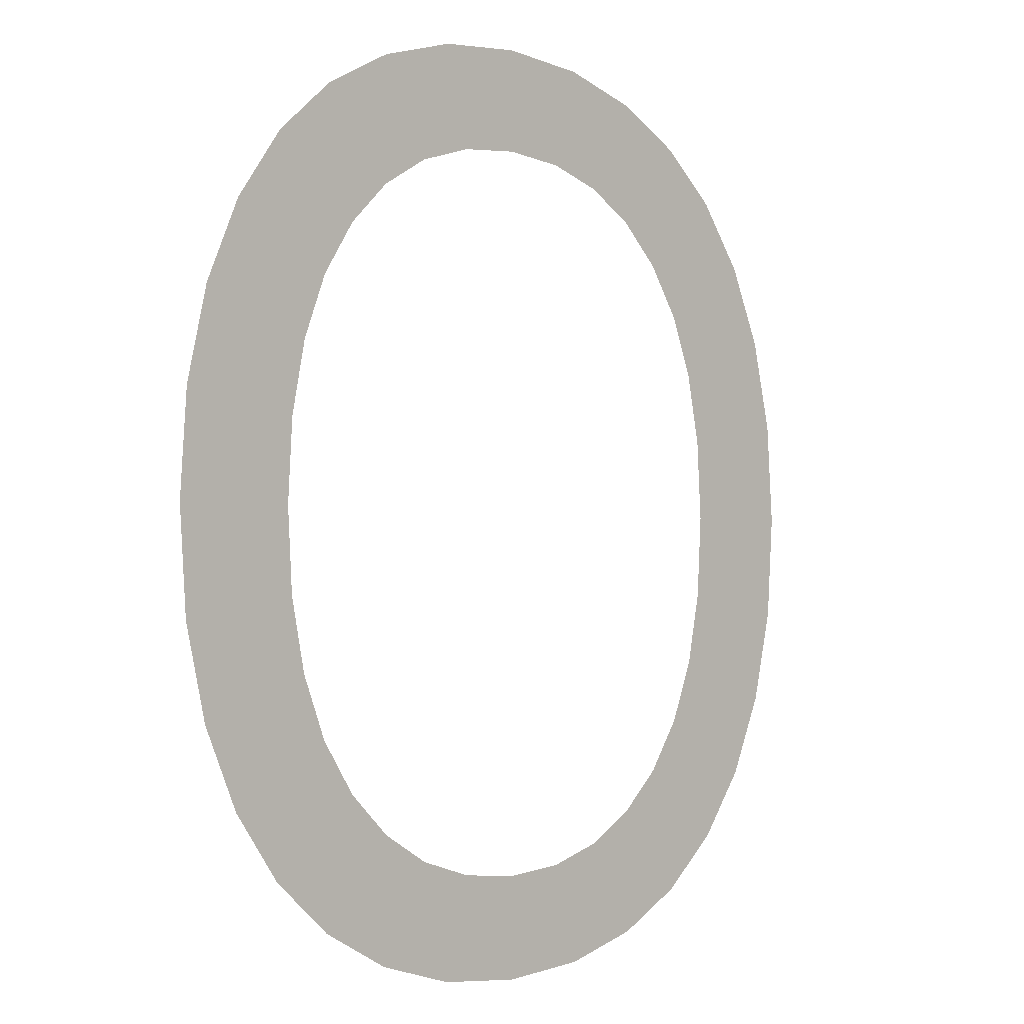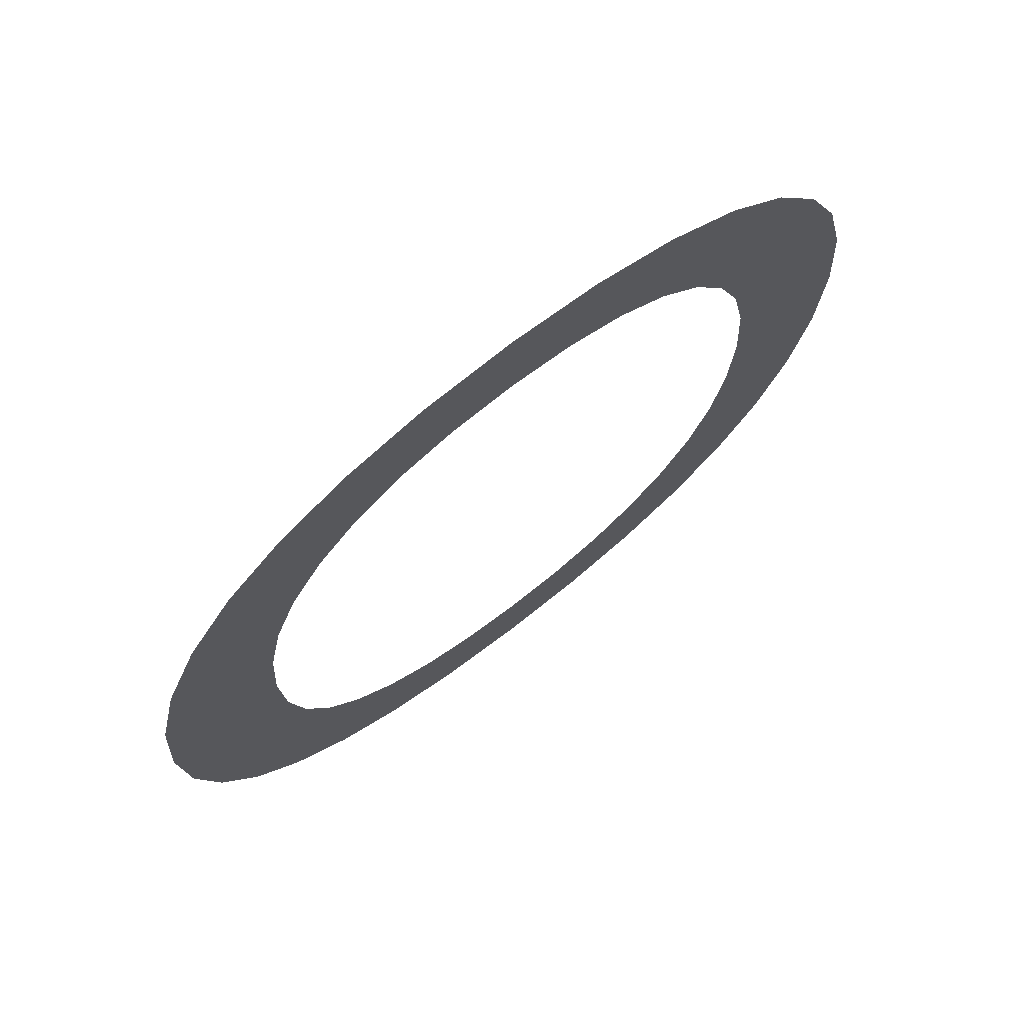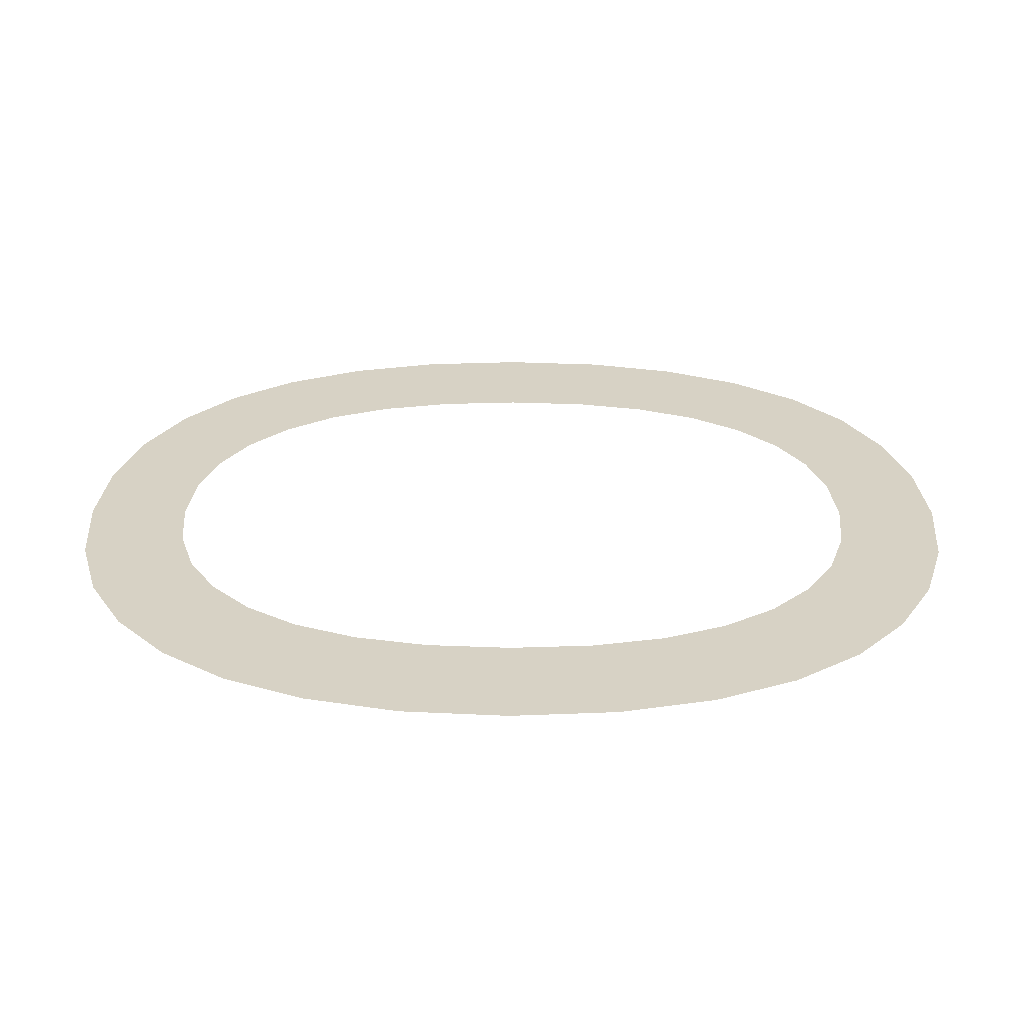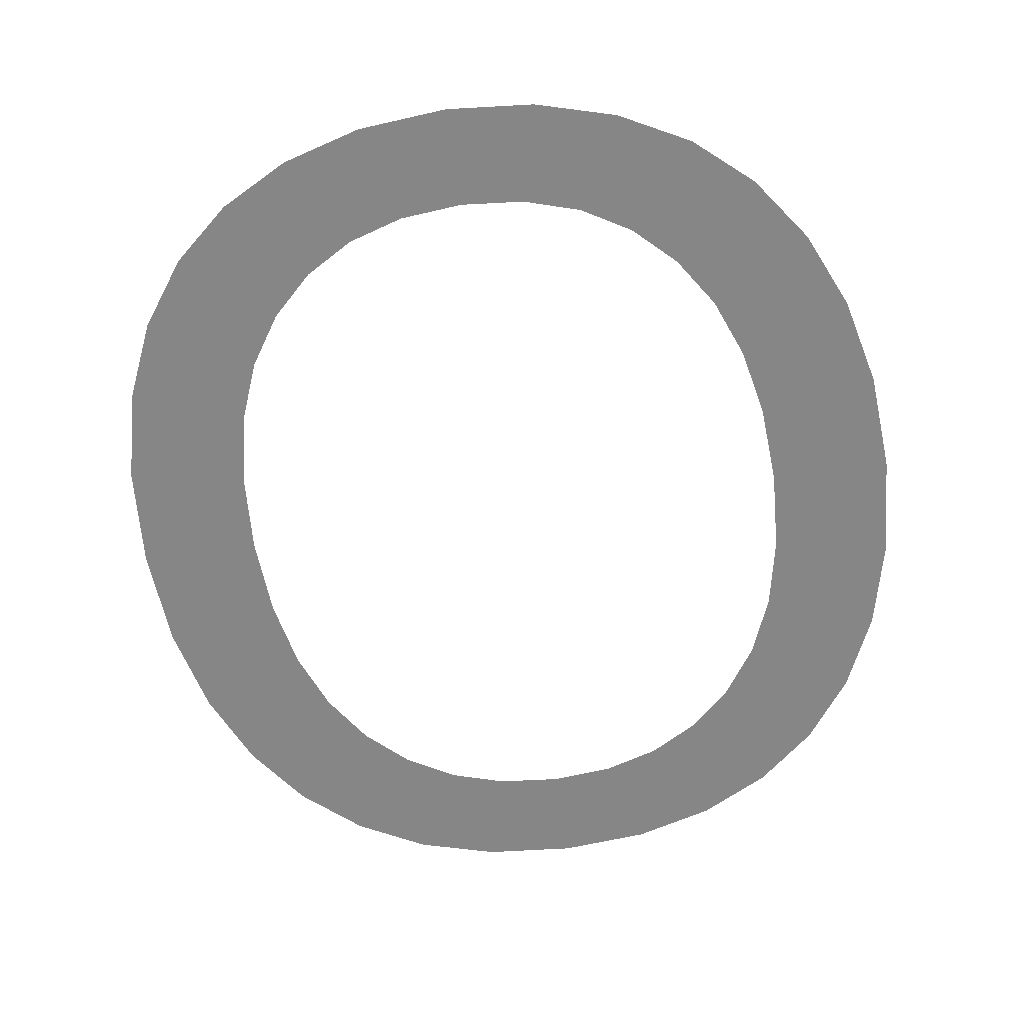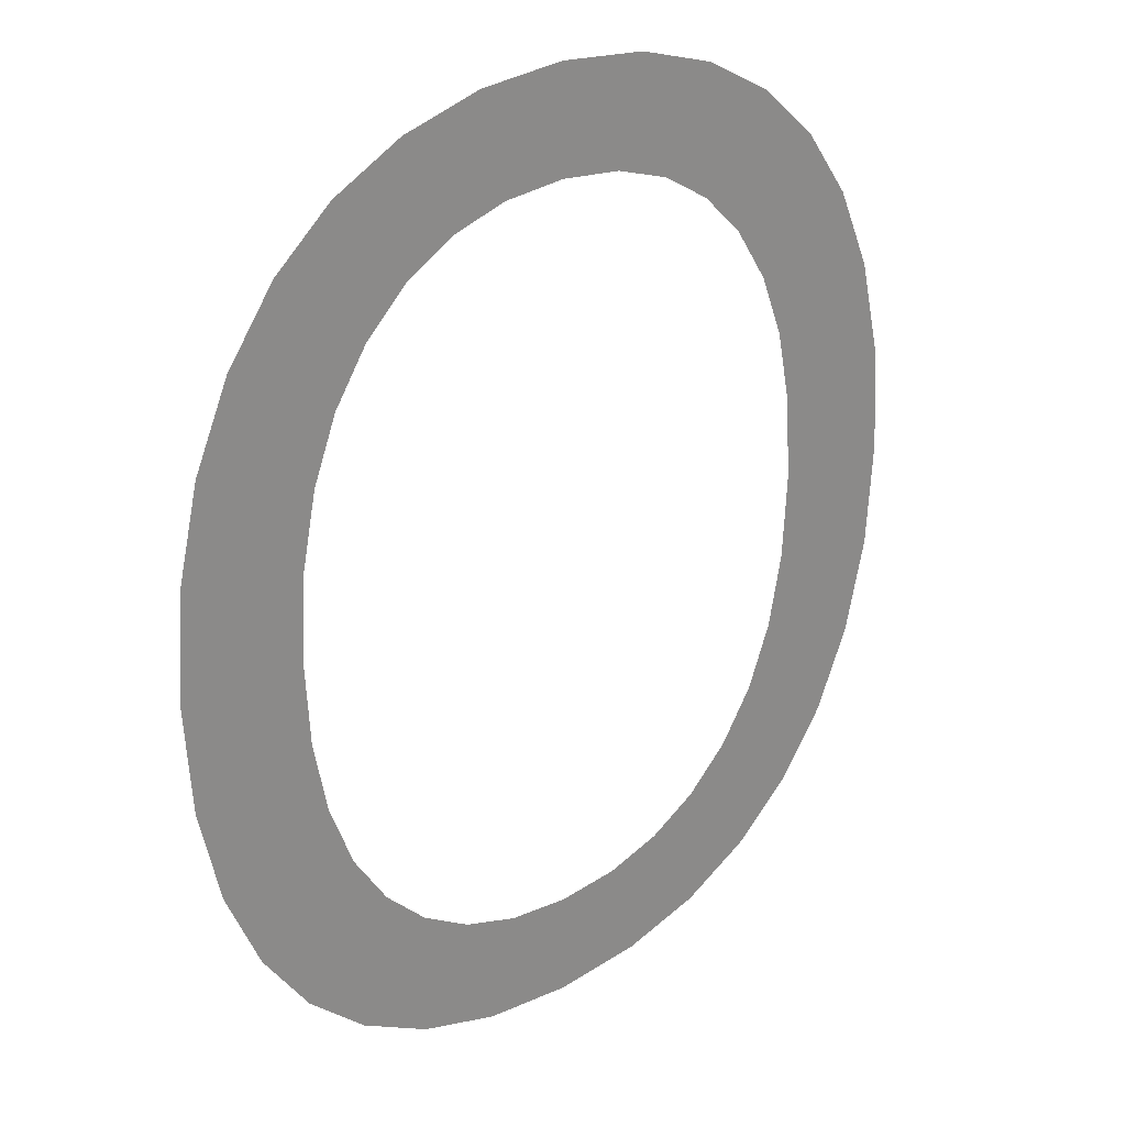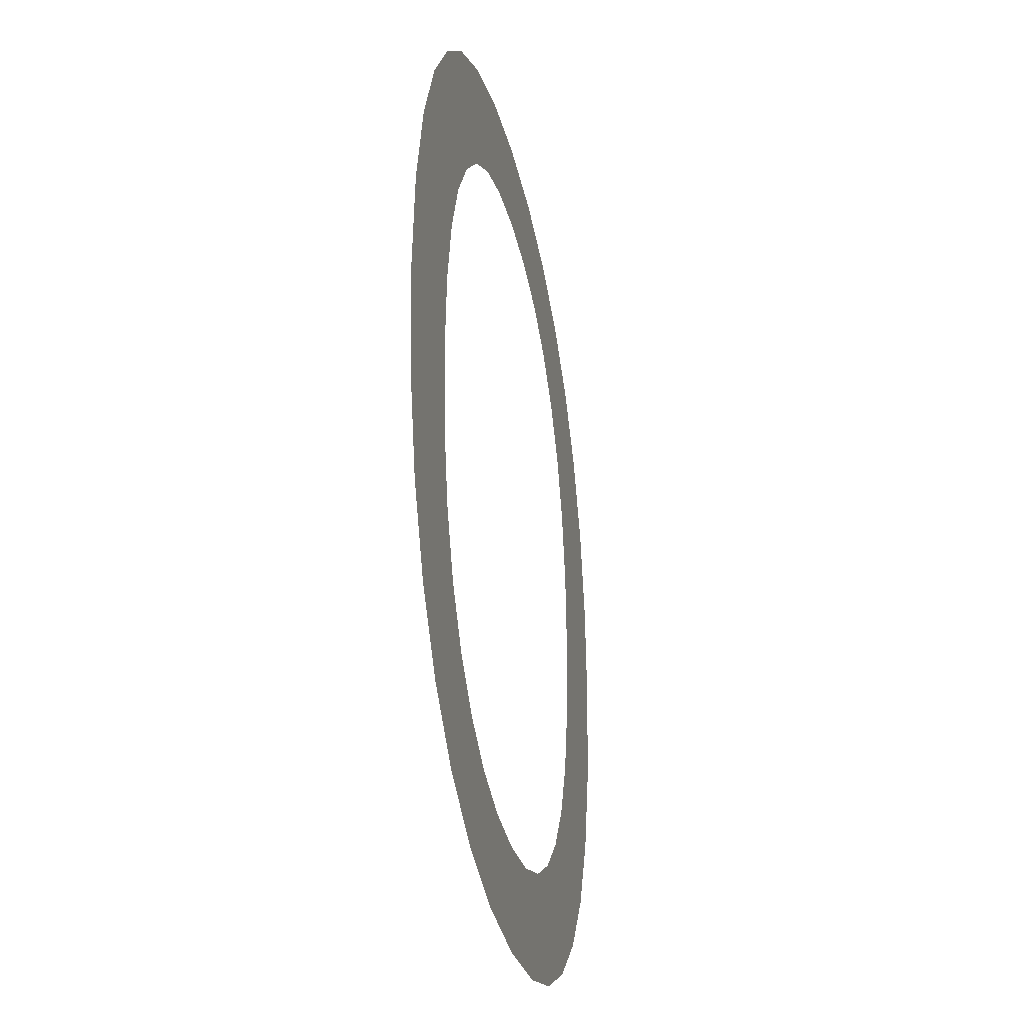
<metadata>
{"format":"obj","ext":"obj","renderer":"f3d","projection":"perspective","resolution":1024,"background":"white","views":[{"elev":-1.9,"azim":-45.3,"up":"+Y"},{"elev":72.7,"azim":142.2,"up":"+Y"},{"elev":27.5,"azim":90.3,"up":"+Z"},{"elev":-62.0,"azim":-171.7,"up":"+Z"},{"elev":25.8,"azim":-41.1,"up":"+Y"},{"elev":-31.4,"azim":-78.0,"up":"+Y"}]}
</metadata>
<code>
o mesh34/mesh34-geometry#mesh34-geometry
v -0.2063 0.4576 0.06674
v -0.206 0.4527 0.06674
v -0.2061 0.4512 0.06674
v -0.2052 0.4585 0.06674
v -0.2063 0.4448 0.06674
v -0.2057 0.454 0.06674
v -0.2072 0.4461 0.06674
v -0.206 0.4497 0.06674
v -0.2053 0.4552 0.06674
v -0.2072 0.4563 0.06674
v -0.2052 0.4439 0.06674
v -0.2047 0.4562 0.06674
v -0.2079 0.4475 0.06674
v -0.2057 0.4483 0.06674
v -0.2039 0.4592 0.06674
v -0.2079 0.4548 0.06674
v -0.2053 0.4472 0.06674
v -0.2039 0.4569 0.06674
v -0.2083 0.4493 0.06674
v -0.2046 0.4462 0.06674
v -0.203 0.4575 0.06674
v -0.2083 0.4531 0.06674
v -0.2039 0.4432 0.06674
v -0.2024 0.4597 0.06674
v -0.2084 0.4512 0.06674
v -0.2038 0.4455 0.06674
v -0.2019 0.4578 0.06674
v -0.2024 0.4427 0.06674
v -0.2007 0.4598 0.06674
v -0.2029 0.4449 0.06674
v -0.2007 0.4579 0.06674
v -0.2019 0.4446 0.06674
v -0.199 0.4597 0.06674
v -0.2007 0.4426 0.06674
v -0.1995 0.4578 0.06674
v -0.2007 0.4445 0.06674
v -0.1985 0.4575 0.06674
v -0.199 0.4427 0.06674
v -0.1975 0.4592 0.06674
v -0.1995 0.4446 0.06674
v -0.1976 0.4569 0.06674
v -0.1985 0.4449 0.06674
v -0.1968 0.4562 0.06674
v -0.1975 0.4432 0.06674
v -0.1962 0.4585 0.06674
v -0.1976 0.4455 0.06674
v -0.1961 0.4552 0.06674
v -0.1968 0.4462 0.06674
v -0.1951 0.4576 0.06674
v -0.1962 0.4439 0.06674
v -0.1957 0.454 0.06674
v -0.1962 0.4472 0.06674
v -0.1954 0.4527 0.06674
v -0.1951 0.4448 0.06674
v -0.1953 0.4512 0.06674
v -0.1957 0.4483 0.06674
v -0.1954 0.4497 0.06674
v -0.1942 0.4563 0.06674
v -0.1943 0.4461 0.06674
v -0.1936 0.4475 0.06674
v -0.1936 0.4548 0.06674
v -0.1932 0.4493 0.06674
v -0.1932 0.4531 0.06674
v -0.193 0.4512 0.06674
f 1 2 3
f 2 1 4
f 3 2 1
f 4 1 2
f 5 1 3
f 3 1 5
f 2 4 6
f 6 4 2
f 7 1 5
f 5 1 7
f 5 3 8
f 8 3 5
f 6 4 9
f 9 4 6
f 7 10 1
f 1 10 7
f 5 8 11
f 11 8 5
f 9 4 12
f 12 4 9
f 13 10 7
f 7 10 13
f 11 8 14
f 14 8 11
f 12 4 15
f 15 4 12
f 13 16 10
f 10 16 13
f 11 14 17
f 17 14 11
f 12 15 18
f 18 15 12
f 19 16 13
f 13 16 19
f 11 17 20
f 20 17 11
f 18 15 21
f 21 15 18
f 19 22 16
f 16 22 19
f 11 20 23
f 23 20 11
f 21 15 24
f 24 15 21
f 22 19 25
f 25 19 22
f 23 20 26
f 26 20 23
f 21 24 27
f 27 24 21
f 23 26 28
f 28 26 23
f 27 24 29
f 29 24 27
f 28 26 30
f 30 26 28
f 27 29 31
f 31 29 27
f 28 30 32
f 32 30 28
f 31 29 33
f 33 29 31
f 28 32 34
f 34 32 28
f 31 33 35
f 35 33 31
f 34 32 36
f 36 32 34
f 35 33 37
f 37 33 35
f 34 36 38
f 38 36 34
f 37 33 39
f 39 33 37
f 38 36 40
f 40 36 38
f 37 39 41
f 41 39 37
f 38 40 42
f 42 40 38
f 41 39 43
f 43 39 41
f 38 42 44
f 44 42 38
f 43 39 45
f 45 39 43
f 44 42 46
f 46 42 44
f 43 45 47
f 47 45 43
f 44 46 48
f 48 46 44
f 47 45 49
f 49 45 47
f 44 48 50
f 50 48 44
f 47 49 51
f 51 49 47
f 50 48 52
f 52 48 50
f 51 49 53
f 53 49 51
f 50 52 54
f 54 52 50
f 53 49 55
f 55 49 53
f 54 52 56
f 56 52 54
f 54 55 49
f 54 56 57
f 57 56 54
f 54 57 55
f 55 57 54
f 49 55 54
f 54 49 58
f 58 49 54
f 54 58 59
f 59 58 54
f 59 58 60
f 60 58 59
f 60 58 61
f 61 58 60
f 60 61 62
f 62 61 60
f 62 61 63
f 63 61 62
f 62 63 64
f 64 63 62

</code>
